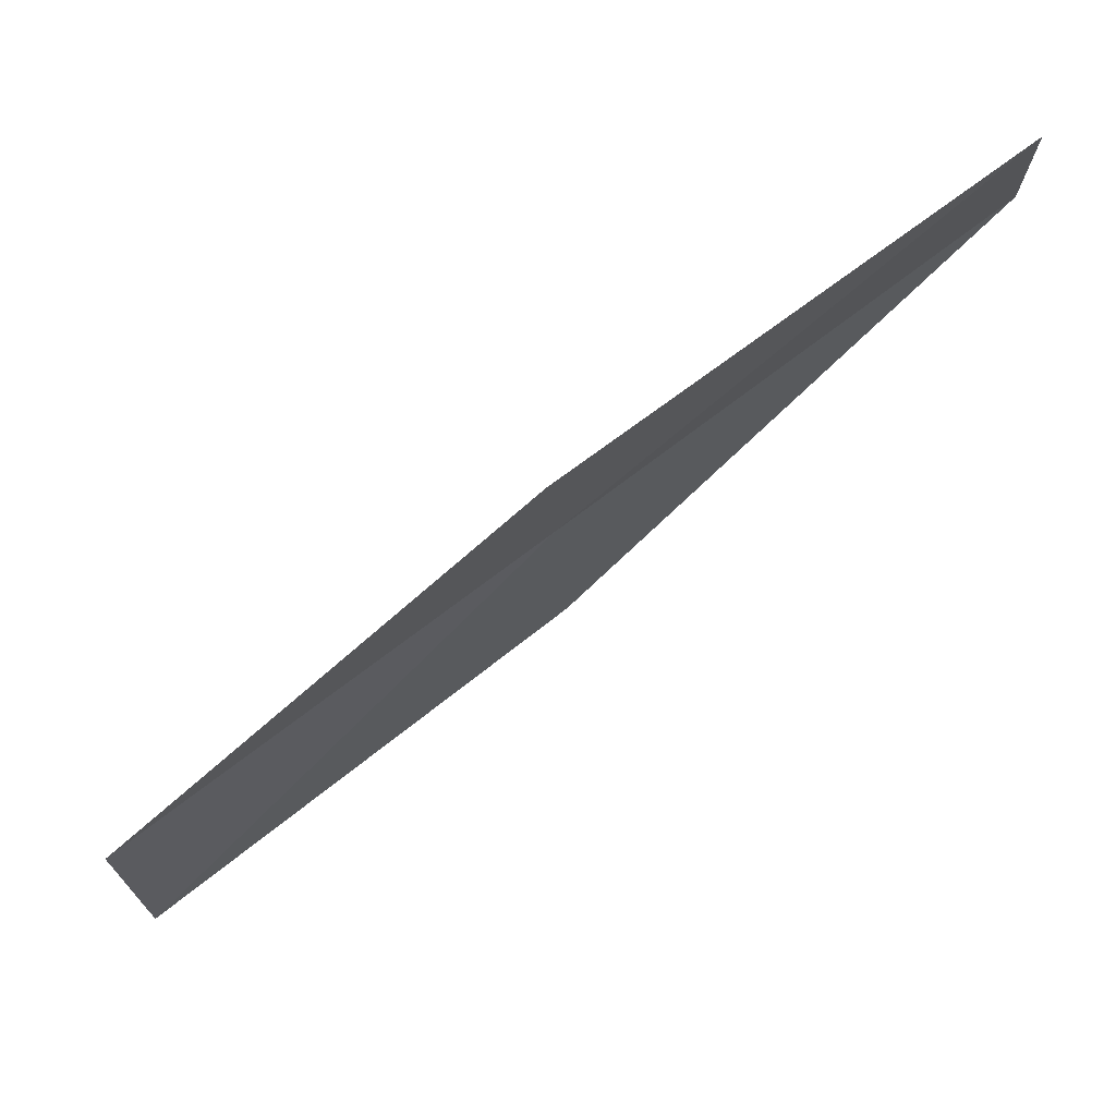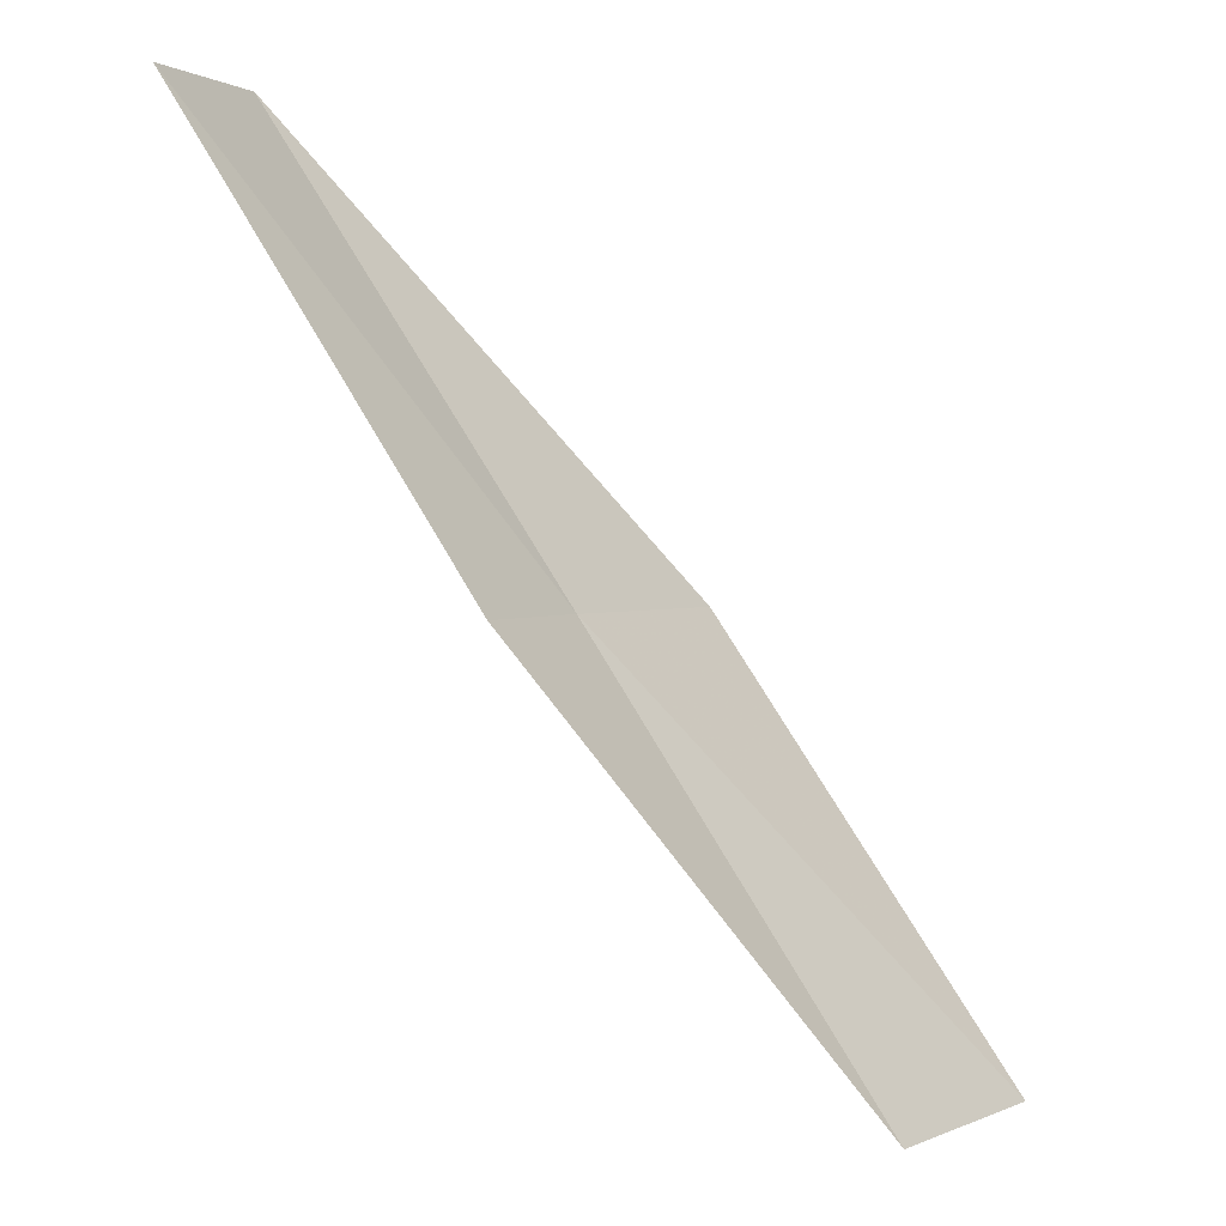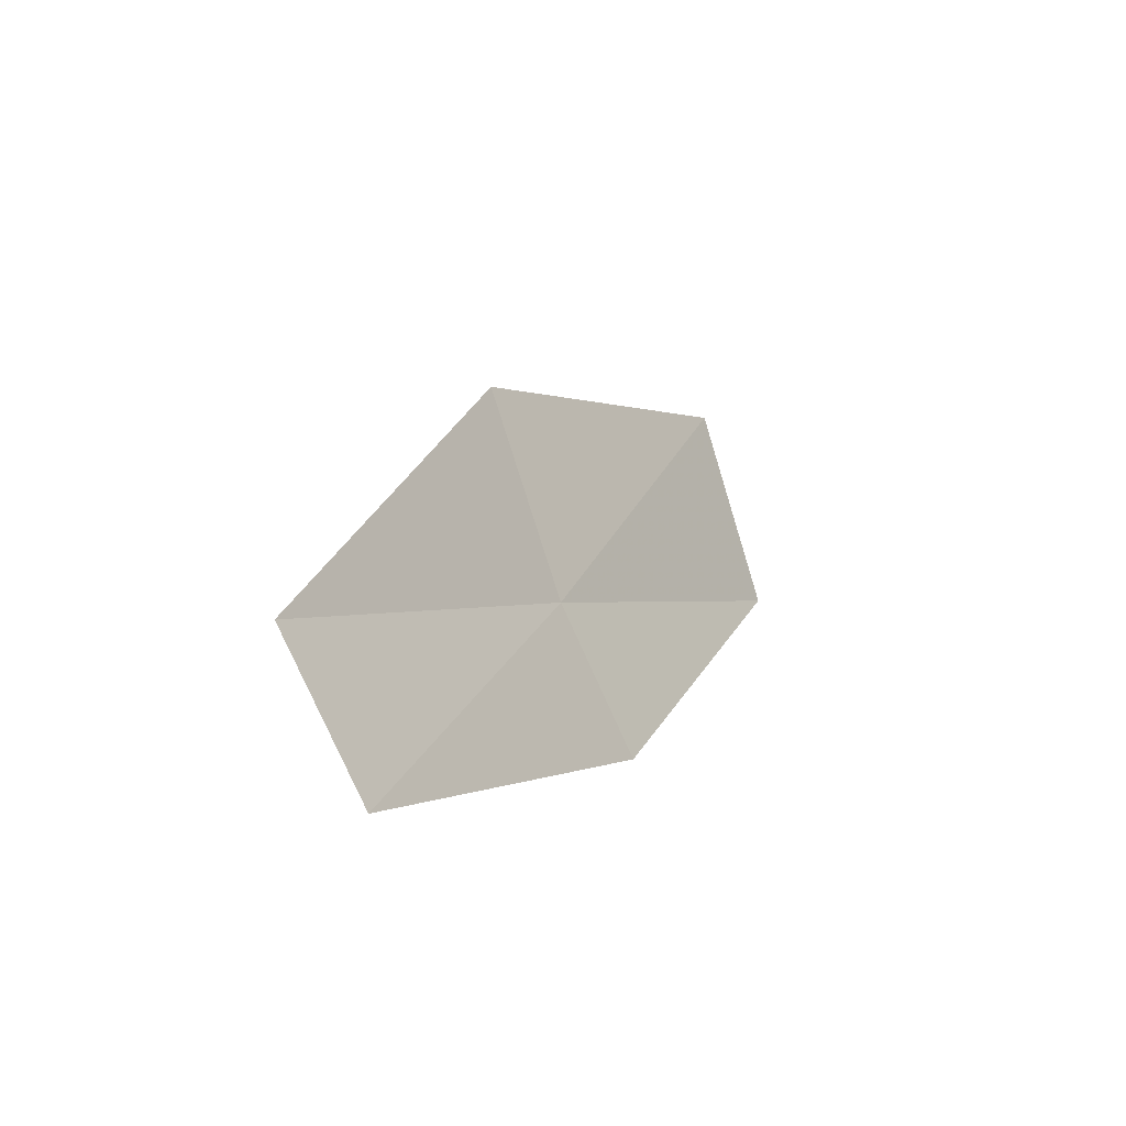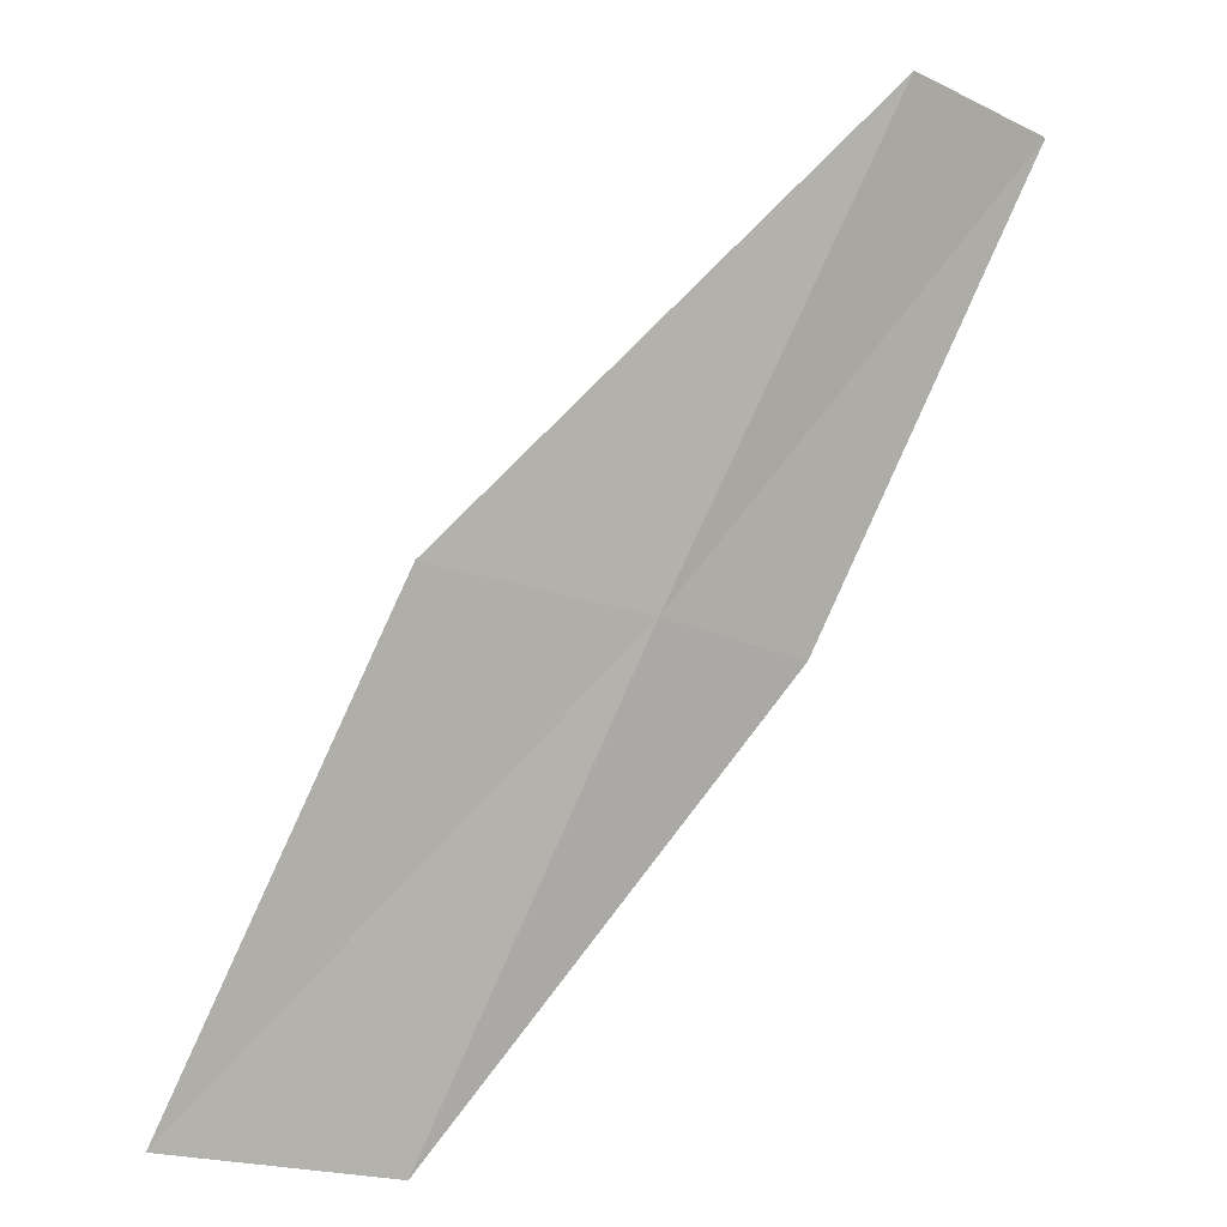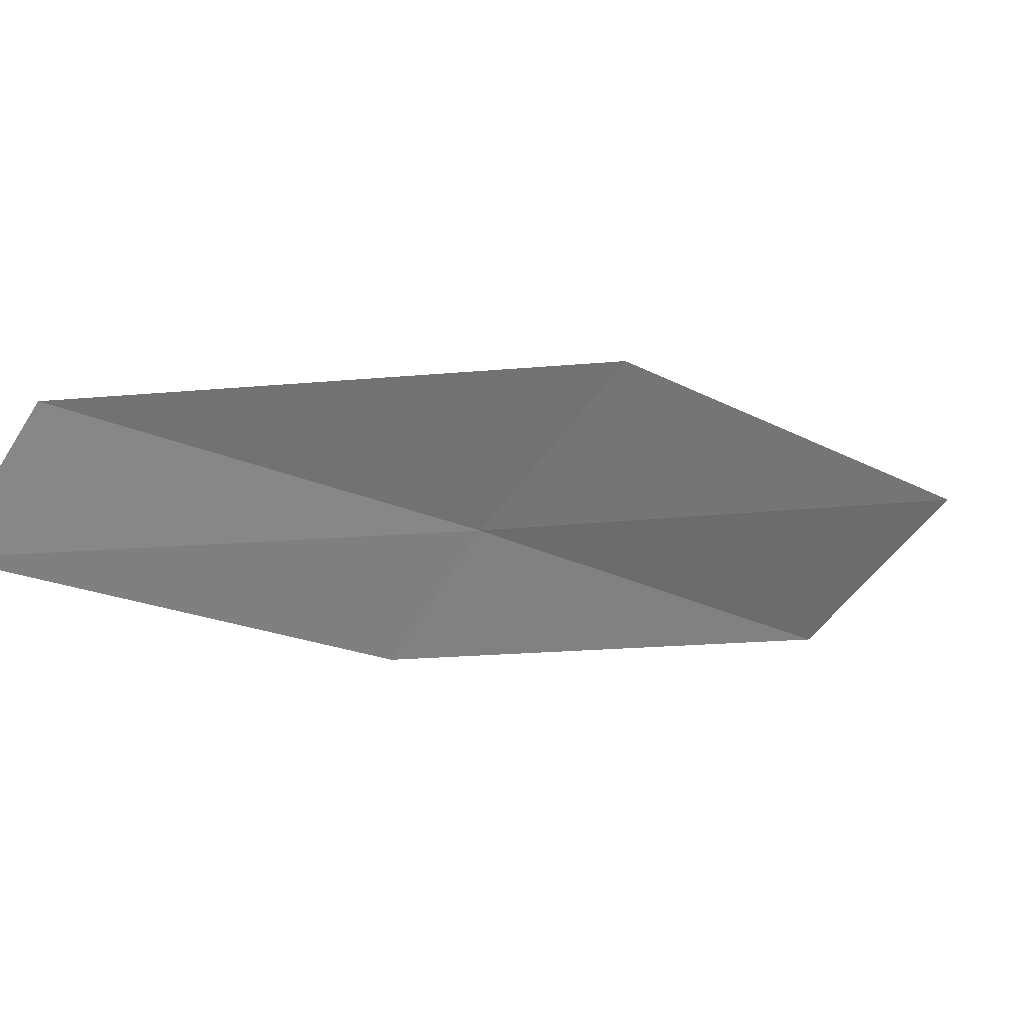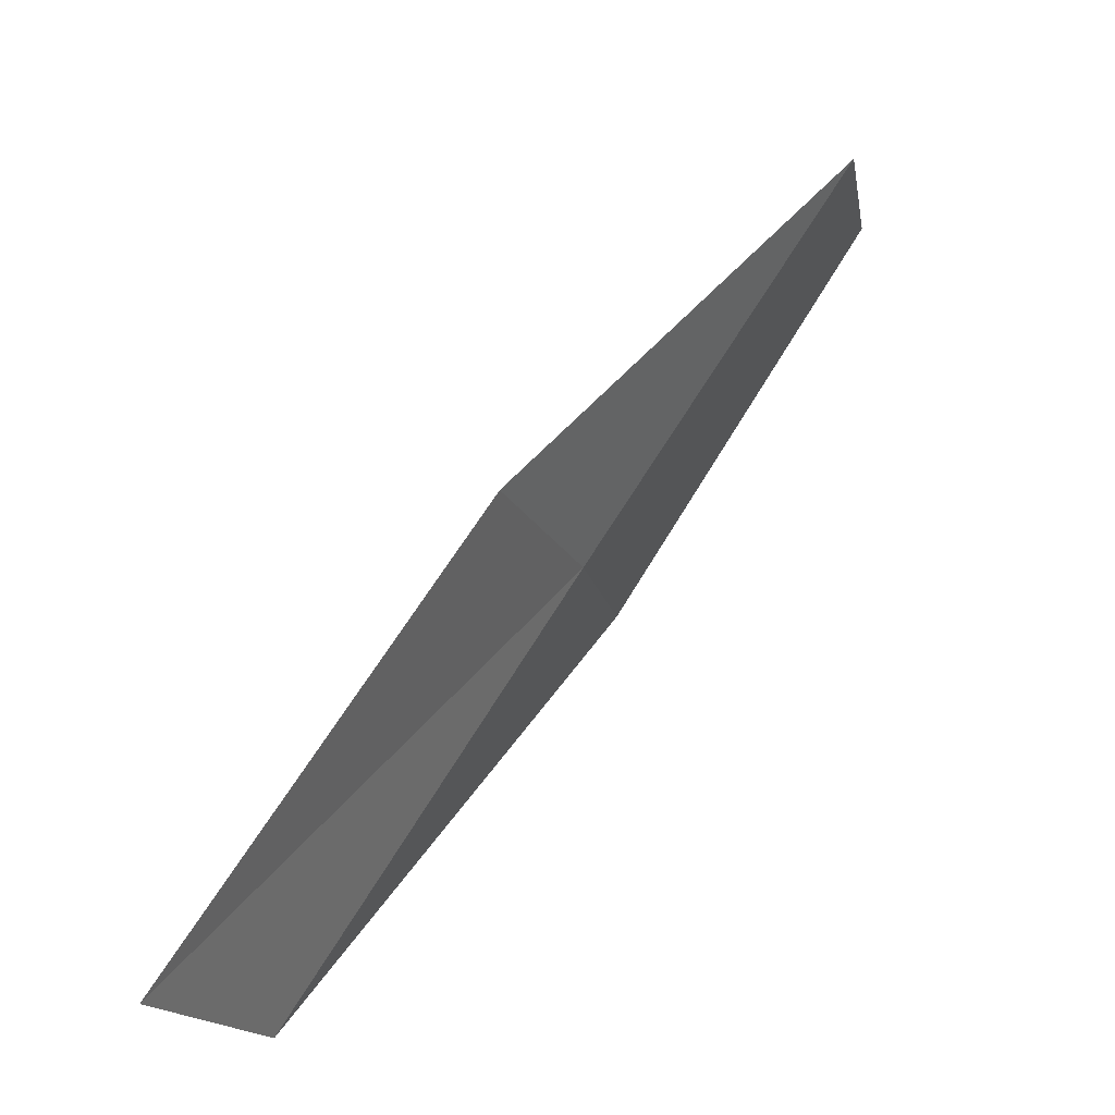
<metadata>
{"format":"obj","ext":"obj","renderer":"f3d","projection":"perspective","resolution":1024,"background":"white","views":[{"elev":-66.6,"azim":-85.6,"up":"+Y"},{"elev":1.9,"azim":-11.5,"up":"+Z"},{"elev":68.4,"azim":-59.6,"up":"+Z"},{"elev":-24.3,"azim":-161.9,"up":"+Z"},{"elev":-4.8,"azim":18.1,"up":"+Y"},{"elev":-18.2,"azim":156.2,"up":"+Z"}]}
</metadata>
<code>
v 8.265 22.37 4
v 10.17 22.63 2
v 8.969 23.14 4
v 9.424 21.91 2
v 7.827 21.78 4
v 7.082 22.78 6
v 6.676 22.16 6
f 1 3 2
f 1 2 4
f 1 4 5
f 1 6 3
f 1 7 6
f 1 5 7

</code>
